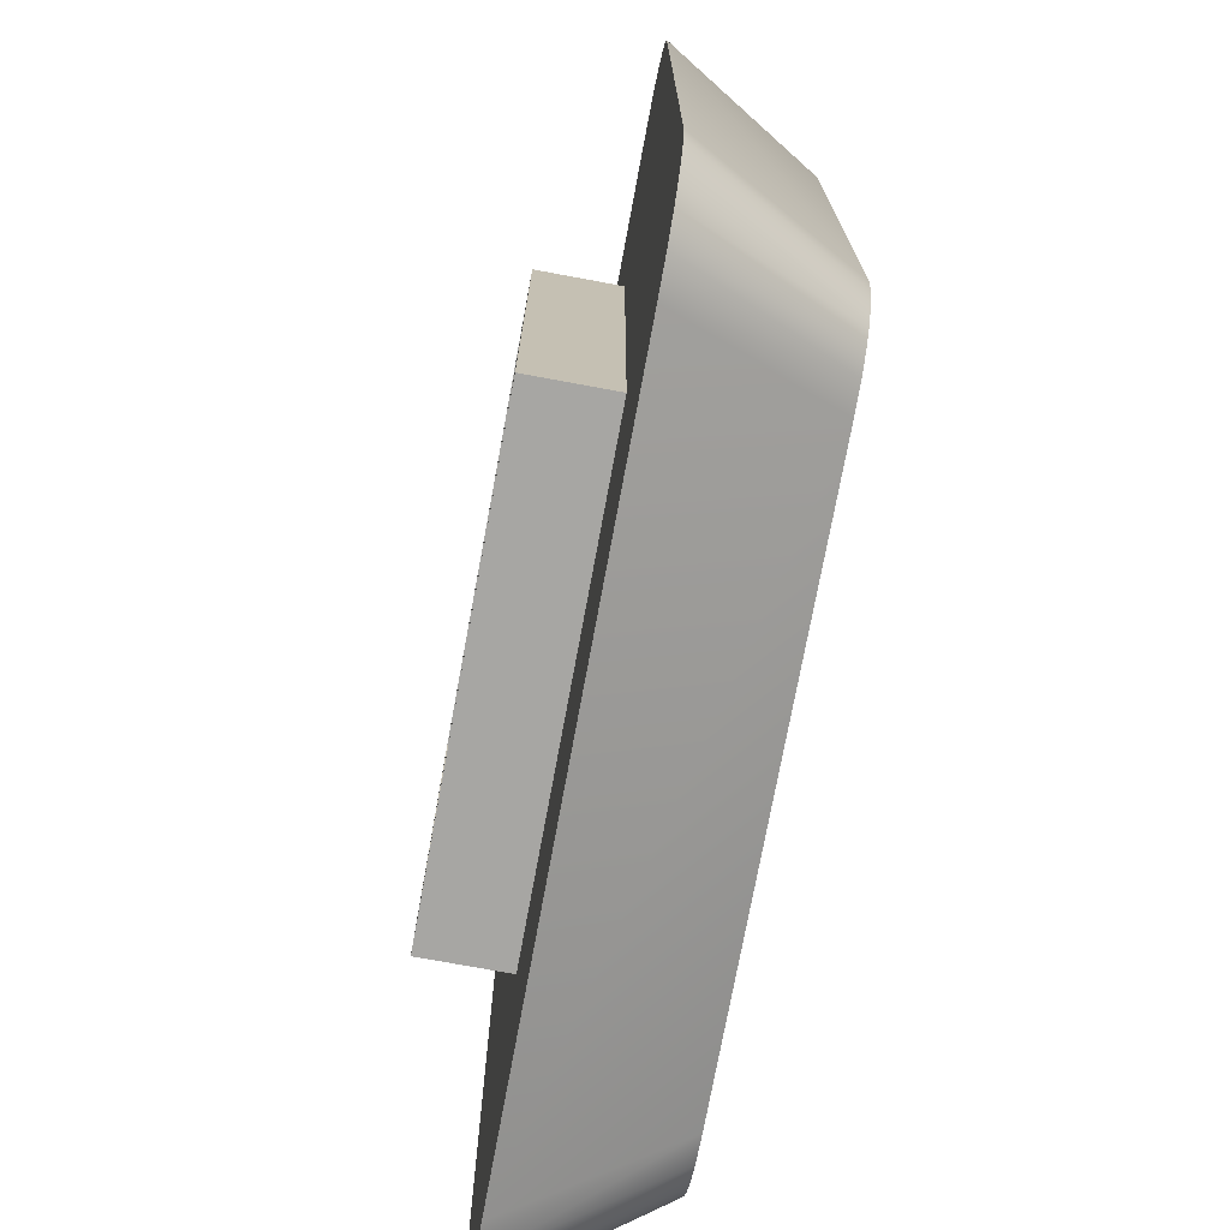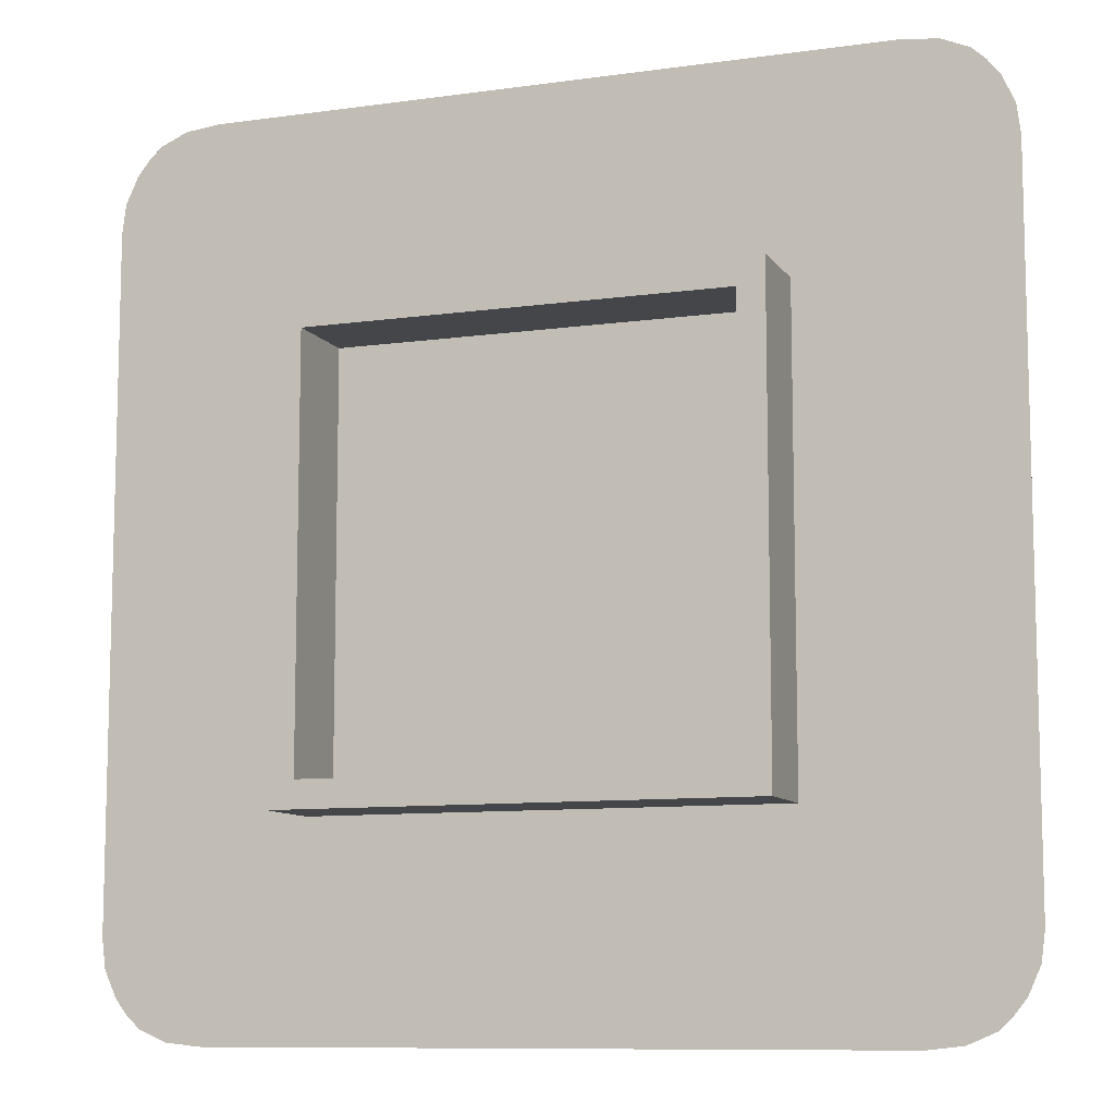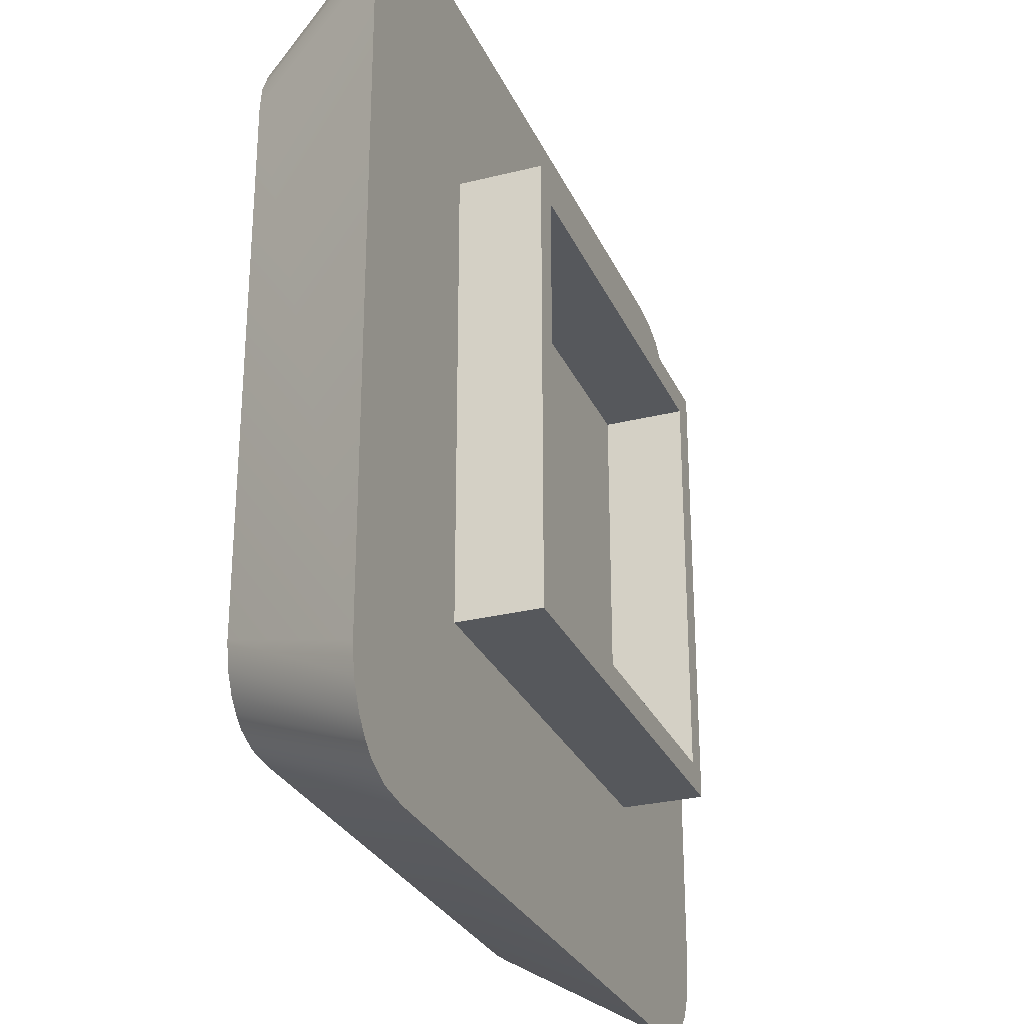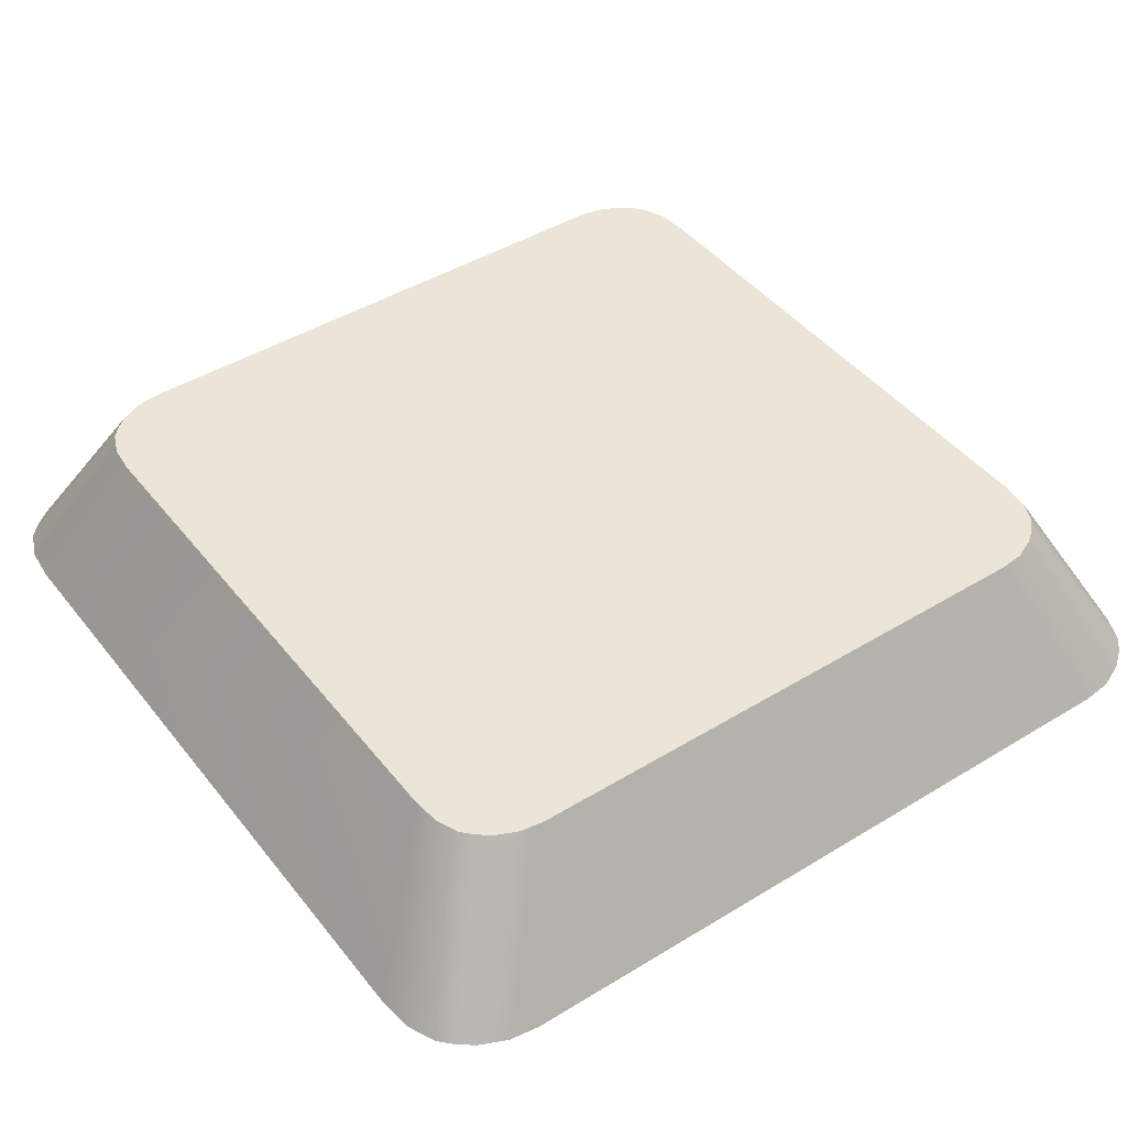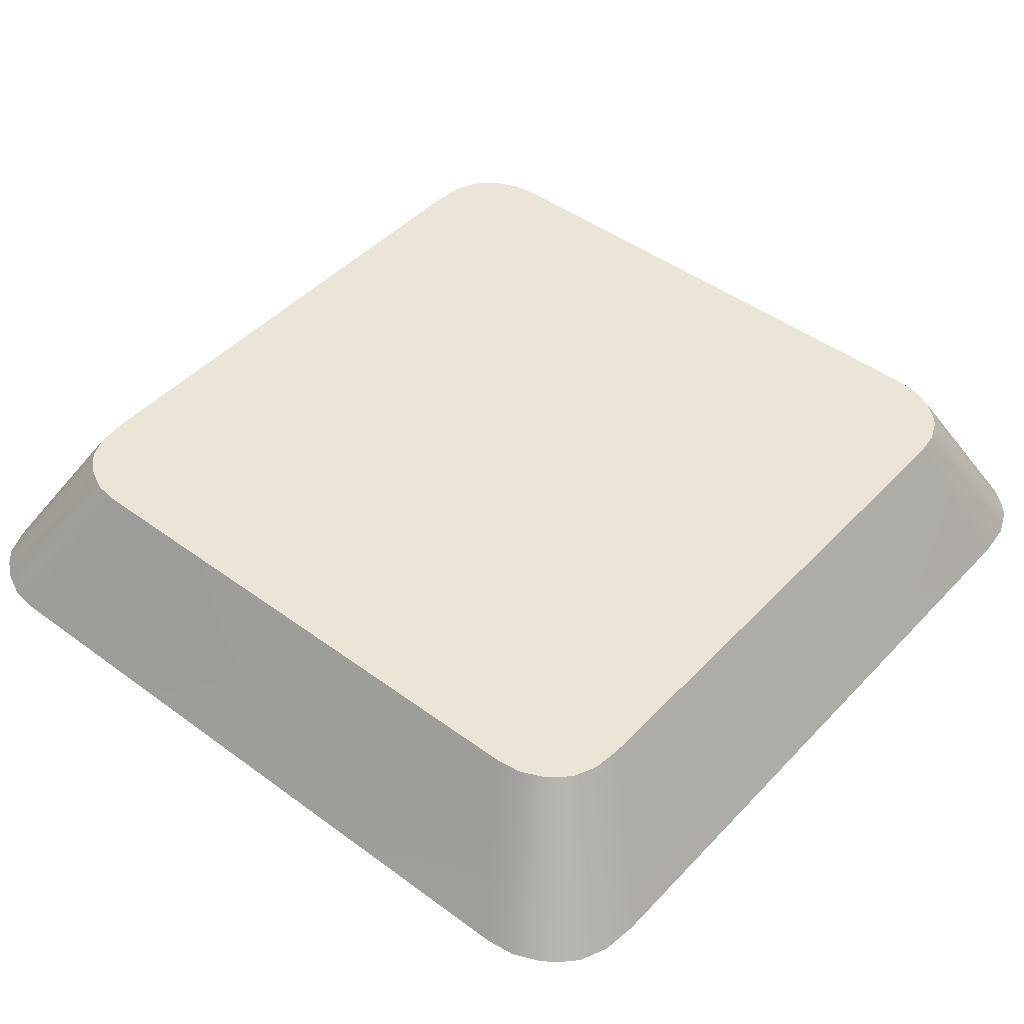
<metadata>
{"format":"obj","ext":"obj","renderer":"f3d","projection":"perspective","resolution":1024,"background":"white","views":[{"elev":-74.1,"azim":79.5,"up":"+Z"},{"elev":-9.6,"azim":20.1,"up":"+Z"},{"elev":-28.3,"azim":-69.3,"up":"+Z"},{"elev":44.4,"azim":54.5,"up":"+Y"},{"elev":45.9,"azim":130.2,"up":"+Y"}]}
</metadata>
<code>
o mesh132/mesh132-geometry#mesh132-geometry
v 0.09978 0.01796 0.06958
v 0.103 0.01796 0.07617
v 0.1046 0.01796 0.07617
v 0.09925 0.01796 0.07104
v 0.09553 0.01796 0.07619
v 0.1126 0.01796 0.03542
v 0.09875 0.01796 0.06958
v 0.06722 0.01796 0.0769
v 0.1126 0.01796 0.07929
v 0.09392 0.01796 0.07619
v 0.06788 0.01796 0.07728
v 0.06684 0.01796 0.07622
v 0.06977 0.01796 0.07854
v 0.1196 0.00592 0.08478
v 0.06609 0.01796 0.06924
v 0.06671 0.01796 0.07523
v 0.06884 0.01796 0.07741
v 0.06576 0.01796 0.07727
v 0.06548 0.01796 0.07673
v 0.06977 0.01796 0.07741
v 0.06854 0.01796 0.07854
v 0.1196 0.00592 0.03063
v 0.1193 0.00592 0.0871
v 0.06656 0.01796 0.06838
v 0.06533 0.01796 0.06993
v 0.06671 0.01796 0.0738
v 0.06531 0.01796 0.0761
v 0.05593 0.01796 0.07929
v 0.1031 0.00592 0.07617
v 0.1124 0.01796 0.03355
v 0.1124 0.01796 0.08116
v 0.04963 0.00592 0.08478
v 0.06671 0.01796 0.06733
v 0.06457 0.01796 0.06914
v 0.06433 0.01796 0.07046
v 0.06314 0.01796 0.06988
v 0.06656 0.01796 0.07275
v 0.06525 0.01796 0.07415
v 0.06616 0.01796 0.07773
v 0.06207 0.01796 0.0712
v 0.06784 0.01796 0.07849
v 0.06615 0.00592 0.07617
v 0.1031 0.00592 0.03924
v 0.1193 0.00592 0.02831
v 0.05593 0.01796 0.03542
v 0.1183 0.00592 0.08922
v 0.04993 0.00592 0.0871
v 0.06671 0.01796 0.06589
v 0.06508 0.01796 0.06821
v 0.06418 0.01796 0.06948
v 0.06487 0.01796 0.06871
v 0.06433 0.01796 0.07066
v 0.06207 0.01796 0.06992
v 0.06249 0.01796 0.06992
v 0.06371 0.01796 0.06973
v 0.06525 0.01796 0.07537
v 0.06609 0.01796 0.07189
v 0.06508 0.01796 0.07292
v 0.06665 0.01796 0.07808
v 0.06721 0.01796 0.07834
v 0.05617 0.01796 0.08116
v 0.1031 -0.000647 0.07617
v 0.04963 0.00592 0.03063
v 0.04993 0.00592 0.02831
v 0.1116 0.01796 0.03183
v 0.06439 0.01796 0.0385
v 0.05617 0.01796 0.03355
v 0.1116 0.01796 0.08288
v 0.06977 0.01796 0.06371
v 0.06525 0.01796 0.06698
v 0.06533 0.01796 0.07119
v 0.06487 0.01796 0.07241
v 0.06615 -0.000647 0.07617
v 0.1031 -0.000647 0.03924
v 0.06615 0.00592 0.03924
v 0.05089 0.00592 0.02619
v 0.1183 0.00592 0.02619
v 0.06439 0.01796 0.05446
v 0.06865 0.01796 0.0385
v 0.1174 0.00592 0.09046
v 0.05089 0.00592 0.08922
v 0.05695 0.01796 0.08288
v 0.06977 0.01796 0.06258
v 0.06684 0.01796 0.06491
v 0.06525 0.01796 0.06575
v 0.06418 0.01796 0.07164
v 0.06457 0.01796 0.07198
v 0.06615 -0.000647 0.03924
v 0.06827 -0.000647 0.07405
v 0.101 -0.000647 0.07405
v 0.1108 0.01796 0.03082
v 0.05695 0.01796 0.03183
v 0.06784 0.01796 0.06263
v 0.06582 0.01796 0.05329
v 0.06865 0.01796 0.03968
v 0.06582 0.01796 0.03968
v 0.1108 0.01796 0.08389
v 0.06854 0.01796 0.06258
v 0.06884 0.01796 0.06371
v 0.06722 0.01796 0.06423
v 0.06371 0.01796 0.0714
v 0.05774 0.01796 0.08389
v 0.101 -0.000647 0.04136
v 0.05186 0.00592 0.02495
v 0.1174 0.00592 0.02495
v 0.06721 0.01796 0.06279
v 0.06865 0.01796 0.05329
v 0.1099 0.01796 0.0847
v 0.05186 0.00592 0.09046
v 0.06865 0.01796 0.05446
v 0.06616 0.01796 0.0634
v 0.06788 0.01796 0.06384
v 0.06548 0.01796 0.0644
v 0.06531 0.01796 0.06503
v 0.06249 0.01796 0.0712
v 0.06314 0.01796 0.07125
v 0.06827 -0.000647 0.04136
v 0.101 0.00592 0.07405
v 0.1163 0.00592 0.02395
v 0.05774 0.01796 0.03082
v 0.06665 0.01796 0.06304
v 0.1163 0.00592 0.09146
v 0.0586 0.01796 0.0847
v 0.06576 0.01796 0.06385
v 0.06827 0.00592 0.04136
v 0.06827 0.00592 0.07405
v 0.101 0.00592 0.04136
v 0.1099 0.01796 0.03001
v 0.1082 0.01796 0.08545
v 0.06035 0.01796 0.08545
v 0.05293 0.00592 0.09146
v 0.0586 0.01796 0.03001
v 0.05293 0.00592 0.02395
v 0.1141 0.00592 0.02302
v 0.1141 0.00592 0.09239
v 0.05509 0.00592 0.09239
v 0.05509 0.00592 0.02302
v 0.1082 0.01796 0.02926
v 0.106 0.01796 0.0857
v 0.05785 0.00592 0.09269
v 0.06035 0.01796 0.02926
v 0.05785 0.00592 0.02272
v 0.1114 0.00592 0.02272
v 0.1114 0.00592 0.09269
v 0.06259 0.01796 0.0857
v 0.06259 0.01796 0.02901
v 0.106 0.01796 0.02901
f 1 2 3
f 2 1 4
f 7 4 1
f 10 4 7
f 4 10 5
f 18 11 8
f 19 8 12
f 18 17 11
f 18 8 19
f 19 12 27
f 20 21 13
f 34 15 24
f 36 25 15
f 27 12 16
f 38 16 26
f 39 20 17
f 39 17 18
f 21 20 41
f 49 24 33
f 50 15 34
f 34 24 51
f 53 35 25
f 25 36 54
f 36 15 55
f 27 16 56
f 58 26 37
f 56 16 38
f 38 26 58
f 59 20 39
f 41 20 60
f 70 33 48
f 51 24 49
f 49 33 70
f 55 15 50
f 53 52 35
f 53 25 54
f 72 37 57
f 58 37 72
f 60 20 59
f 70 48 85
f 53 71 52
f 86 57 71
f 72 57 87
f 78 94 66
f 66 96 79
f 83 99 69
f 85 48 84
f 40 71 53
f 87 57 86
f 86 71 101
f 78 107 94
f 66 94 96
f 79 96 95
f 93 83 98
f 99 83 111
f 113 84 100
f 85 84 114
f 115 71 40
f 101 71 116
f 106 83 93
f 107 78 110
f 111 83 121
f 111 112 99
f 124 100 112
f 114 84 113
f 113 100 124
f 116 71 115
f 121 83 106
f 124 112 111
f 3 2 1
f 4 1 2
f 2 5 3
f 3 5 2
f 3 6 1
f 1 6 3
f 1 4 7
f 5 2 4
f 4 2 5
f 8 3 5
f 5 3 8
f 3 9 6
f 6 9 3
f 1 6 7
f 7 6 1
f 7 4 10
f 5 10 4
f 11 3 8
f 8 3 11
f 8 5 12
f 12 5 8
f 9 3 13
f 13 3 9
f 14 6 9
f 9 6 14
f 7 6 15
f 15 6 7
f 16 10 7
f 7 10 16
f 10 12 5
f 5 12 10
f 17 3 11
f 11 3 17
f 8 11 18
f 12 8 19
f 13 3 20
f 20 3 13
f 21 9 13
f 13 9 21
f 6 14 22
f 22 14 6
f 9 23 14
f 14 23 9
f 15 6 24
f 24 6 15
f 25 7 15
f 15 7 25
f 12 10 16
f 16 10 12
f 16 7 26
f 26 7 16
f 20 3 17
f 17 3 20
f 11 17 18
f 19 8 18
f 27 12 19
f 13 21 20
f 28 9 21
f 21 9 28
f 14 29 22
f 22 29 14
f 6 22 30
f 30 22 6
f 31 23 9
f 9 23 31
f 23 32 14
f 14 32 23
f 24 6 33
f 33 6 24
f 24 15 34
f 35 7 25
f 25 7 35
f 15 25 36
f 16 12 27
f 26 7 37
f 37 7 26
f 26 16 38
f 17 20 39
f 18 17 39
f 40 18 19
f 19 18 40
f 40 19 27
f 27 19 40
f 41 20 21
f 28 31 9
f 9 31 28
f 28 21 41
f 41 21 28
f 29 14 42
f 42 14 29
f 22 29 43
f 43 29 22
f 30 22 44
f 44 22 30
f 45 6 30
f 30 6 45
f 31 46 23
f 23 46 31
f 23 47 32
f 32 47 23
f 14 32 42
f 42 32 14
f 33 6 48
f 48 6 33
f 33 24 49
f 34 15 50
f 51 24 34
f 52 7 35
f 35 7 52
f 25 35 53
f 54 36 25
f 55 15 36
f 56 16 27
f 37 7 57
f 57 7 37
f 37 26 58
f 38 16 56
f 58 26 38
f 39 20 59
f 28 39 18
f 18 39 28
f 28 18 40
f 40 18 28
f 40 27 56
f 56 27 40
f 60 20 41
f 61 31 28
f 28 31 61
f 28 41 60
f 60 41 28
f 42 62 29
f 29 62 42
f 62 43 29
f 29 43 62
f 22 43 63
f 63 43 22
f 22 64 44
f 44 64 22
f 30 44 65
f 65 44 30
f 45 66 6
f 6 66 45
f 45 30 67
f 67 30 45
f 68 46 31
f 31 46 68
f 46 47 23
f 23 47 46
f 61 32 47
f 47 32 61
f 42 32 63
f 63 32 42
f 48 6 69
f 69 6 48
f 48 33 70
f 49 24 51
f 70 33 49
f 50 15 55
f 45 50 34
f 34 50 45
f 45 34 51
f 51 34 45
f 71 7 52
f 52 7 71
f 35 52 53
f 54 25 53
f 36 53 54
f 54 53 36
f 45 36 55
f 55 36 45
f 57 7 71
f 71 7 57
f 57 37 72
f 72 37 58
f 40 56 38
f 38 56 40
f 40 38 58
f 58 38 40
f 59 20 60
f 28 59 39
f 39 59 28
f 28 40 45
f 45 40 28
f 61 68 31
f 31 68 61
f 28 32 61
f 61 32 28
f 28 60 59
f 59 60 28
f 62 42 73
f 73 42 62
f 43 62 74
f 74 62 43
f 75 63 43
f 43 63 75
f 22 63 64
f 64 63 22
f 44 64 76
f 76 64 44
f 65 44 77
f 77 44 65
f 67 30 65
f 65 30 67
f 45 78 66
f 66 78 45
f 79 6 66
f 66 6 79
f 67 64 45
f 45 64 67
f 68 80 46
f 46 80 68
f 46 81 47
f 47 81 46
f 61 47 82
f 82 47 61
f 28 63 32
f 32 63 28
f 42 63 75
f 75 63 42
f 69 6 83
f 83 6 69
f 48 69 84
f 84 69 48
f 85 48 70
f 45 51 49
f 49 51 45
f 45 49 70
f 70 49 45
f 45 55 50
f 50 55 45
f 52 71 53
f 45 53 36
f 36 53 45
f 71 57 86
f 87 57 72
f 40 58 72
f 72 58 40
f 45 40 53
f 53 40 45
f 63 28 45
f 45 28 63
f 82 68 61
f 61 68 82
f 42 88 73
f 73 88 42
f 73 89 62
f 62 89 73
f 62 90 74
f 74 90 62
f 88 43 74
f 74 43 88
f 43 88 75
f 75 88 43
f 45 64 63
f 63 64 45
f 67 76 64
f 64 76 67
f 44 76 77
f 77 76 44
f 65 77 91
f 91 77 65
f 67 65 92
f 92 65 67
f 45 93 78
f 78 93 45
f 66 94 78
f 95 6 79
f 79 6 95
f 79 96 66
f 97 80 68
f 68 80 97
f 80 81 46
f 46 81 80
f 82 47 81
f 81 47 82
f 88 42 75
f 75 42 88
f 83 6 98
f 98 6 83
f 69 99 83
f 84 69 100
f 100 69 84
f 84 48 85
f 45 70 85
f 85 70 45
f 53 71 40
f 86 57 87
f 101 71 86
f 40 72 87
f 87 72 40
f 102 68 82
f 82 68 102
f 89 73 88
f 88 73 89
f 90 62 89
f 89 62 90
f 74 90 103
f 103 90 74
f 74 103 88
f 88 103 74
f 92 76 67
f 67 76 92
f 77 76 104
f 104 76 77
f 91 77 105
f 105 77 91
f 92 65 91
f 91 65 92
f 45 106 93
f 93 106 45
f 78 93 98
f 98 93 78
f 94 107 78
f 96 94 66
f 94 6 95
f 95 6 94
f 95 96 79
f 108 80 97
f 97 80 108
f 102 97 68
f 68 97 102
f 80 109 81
f 81 109 80
f 82 81 102
f 102 81 82
f 98 6 110
f 110 6 98
f 98 83 93
f 111 83 99
f 99 112 69
f 69 112 99
f 100 69 112
f 112 69 100
f 100 84 113
f 114 84 85
f 45 85 114
f 114 85 45
f 40 71 115
f 40 87 86
f 86 87 40
f 116 71 101
f 40 86 101
f 101 86 40
f 89 88 117
f 117 88 89
f 89 118 90
f 90 118 89
f 118 103 90
f 90 103 118
f 117 88 103
f 103 88 117
f 92 104 76
f 76 104 92
f 77 104 105
f 105 104 77
f 91 105 119
f 119 105 91
f 92 91 120
f 120 91 92
f 45 121 106
f 106 121 45
f 93 83 106
f 78 98 110
f 110 98 78
f 110 78 107
f 107 6 94
f 94 6 107
f 96 94 95
f 95 94 96
f 108 122 80
f 80 122 108
f 123 108 97
f 97 108 123
f 123 97 102
f 102 97 123
f 122 109 80
f 80 109 122
f 102 81 109
f 109 81 102
f 110 6 107
f 107 6 110
f 121 83 111
f 99 112 111
f 112 100 124
f 113 84 114
f 124 100 113
f 45 114 113
f 113 114 45
f 115 71 116
f 40 116 115
f 115 116 40
f 40 101 116
f 116 101 40
f 125 89 117
f 117 89 125
f 118 89 126
f 126 89 118
f 103 118 127
f 127 118 103
f 103 125 117
f 117 125 103
f 120 104 92
f 92 104 120
f 105 104 119
f 119 104 105
f 128 91 119
f 119 91 128
f 120 91 128
f 128 91 120
f 45 111 121
f 121 111 45
f 106 83 121
f 129 122 108
f 108 122 129
f 130 108 123
f 123 108 130
f 131 123 102
f 102 123 131
f 122 131 109
f 109 131 122
f 109 131 102
f 102 131 109
f 111 112 124
f 45 113 124
f 124 113 45
f 89 125 126
f 126 125 89
f 125 118 126
f 126 118 125
f 118 125 127
f 127 125 118
f 125 103 127
f 127 103 125
f 104 120 132
f 132 120 104
f 119 104 133
f 133 104 119
f 128 119 134
f 134 119 128
f 120 128 132
f 132 128 120
f 45 124 111
f 111 124 45
f 129 135 122
f 122 135 129
f 130 129 108
f 108 129 130
f 136 130 123
f 123 130 136
f 131 136 123
f 123 136 131
f 135 131 122
f 122 131 135
f 104 132 133
f 133 132 104
f 119 133 137
f 137 133 119
f 119 137 134
f 134 137 119
f 138 128 134
f 134 128 138
f 132 128 138
f 138 128 132
f 139 135 129
f 129 135 139
f 130 139 129
f 129 139 130
f 136 140 130
f 130 140 136
f 135 136 131
f 131 136 135
f 133 132 141
f 141 132 133
f 133 141 137
f 137 141 133
f 134 137 142
f 142 137 134
f 138 134 143
f 143 134 138
f 132 138 141
f 141 138 132
f 139 144 135
f 135 144 139
f 139 130 145
f 145 130 139
f 136 144 140
f 140 144 136
f 140 145 130
f 130 145 140
f 144 136 135
f 135 136 144
f 137 141 146
f 146 141 137
f 137 146 142
f 142 146 137
f 134 142 143
f 143 142 134
f 147 138 143
f 143 138 147
f 141 138 147
f 147 138 141
f 139 140 144
f 144 140 139
f 140 139 145
f 145 139 140
f 141 147 146
f 146 147 141
f 147 142 146
f 146 142 147
f 142 147 143
f 143 147 142

</code>
